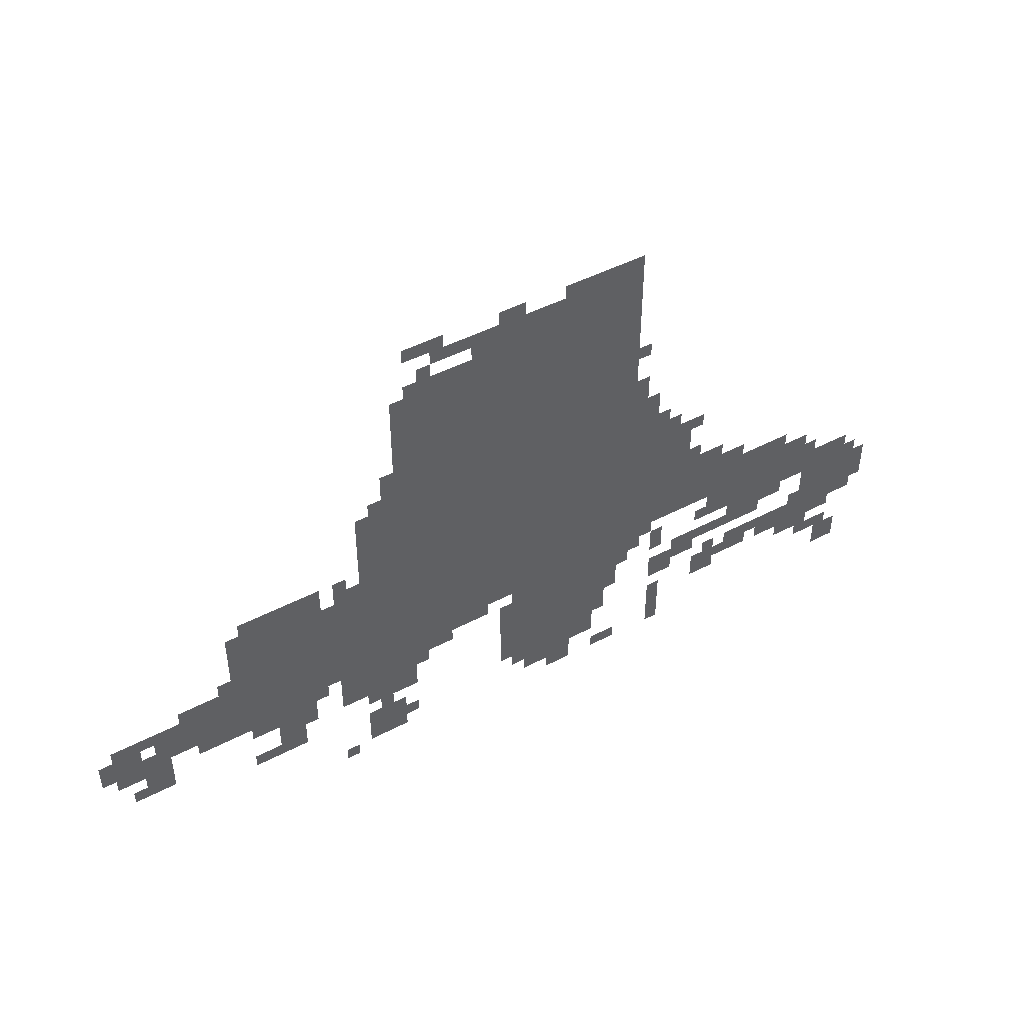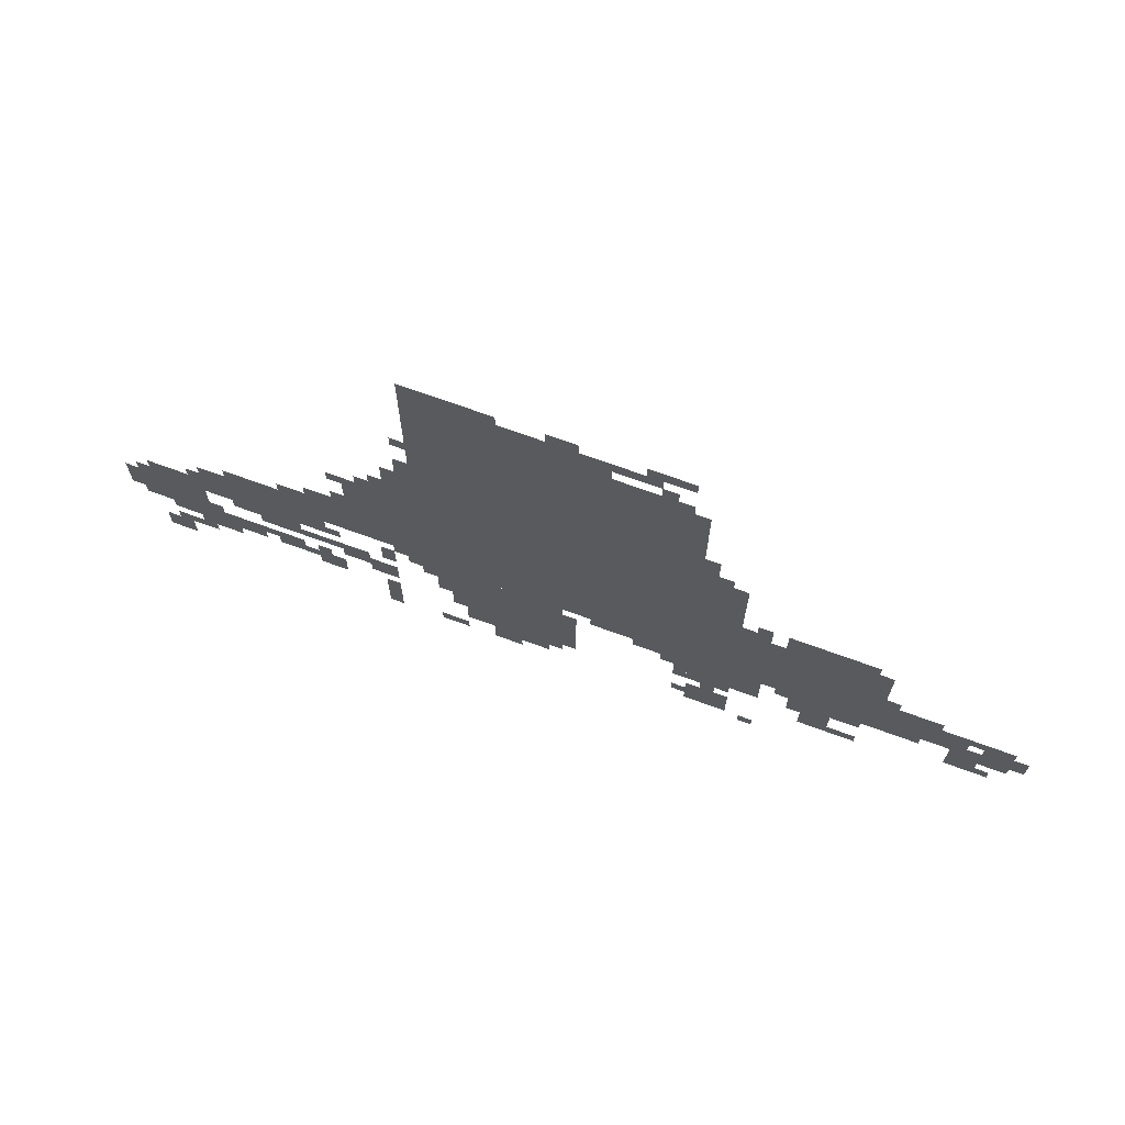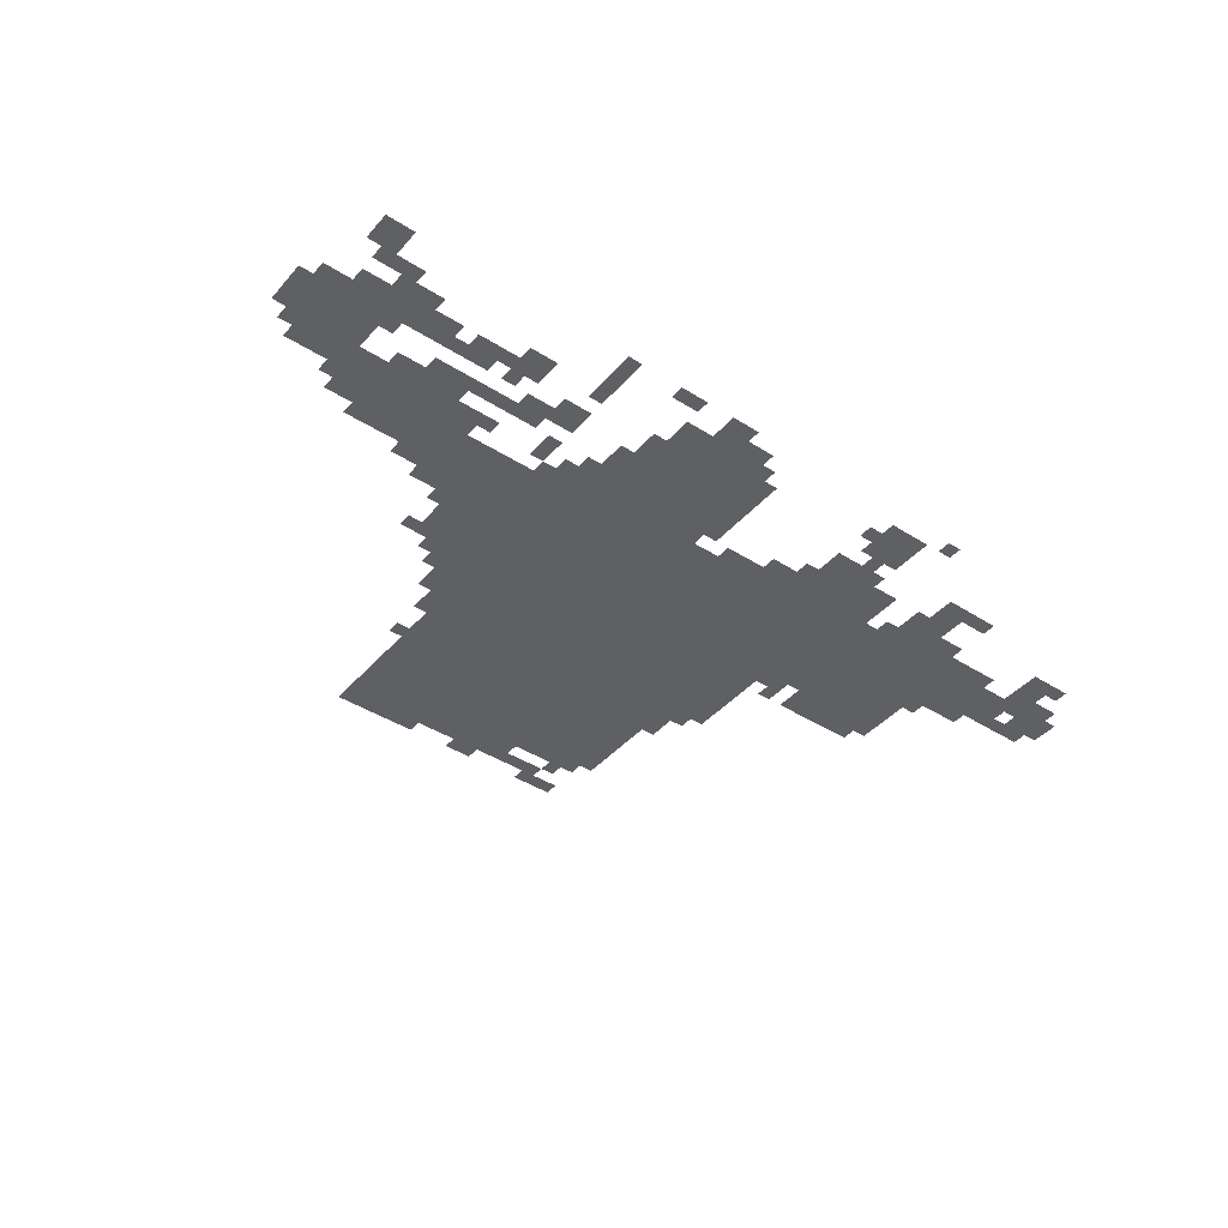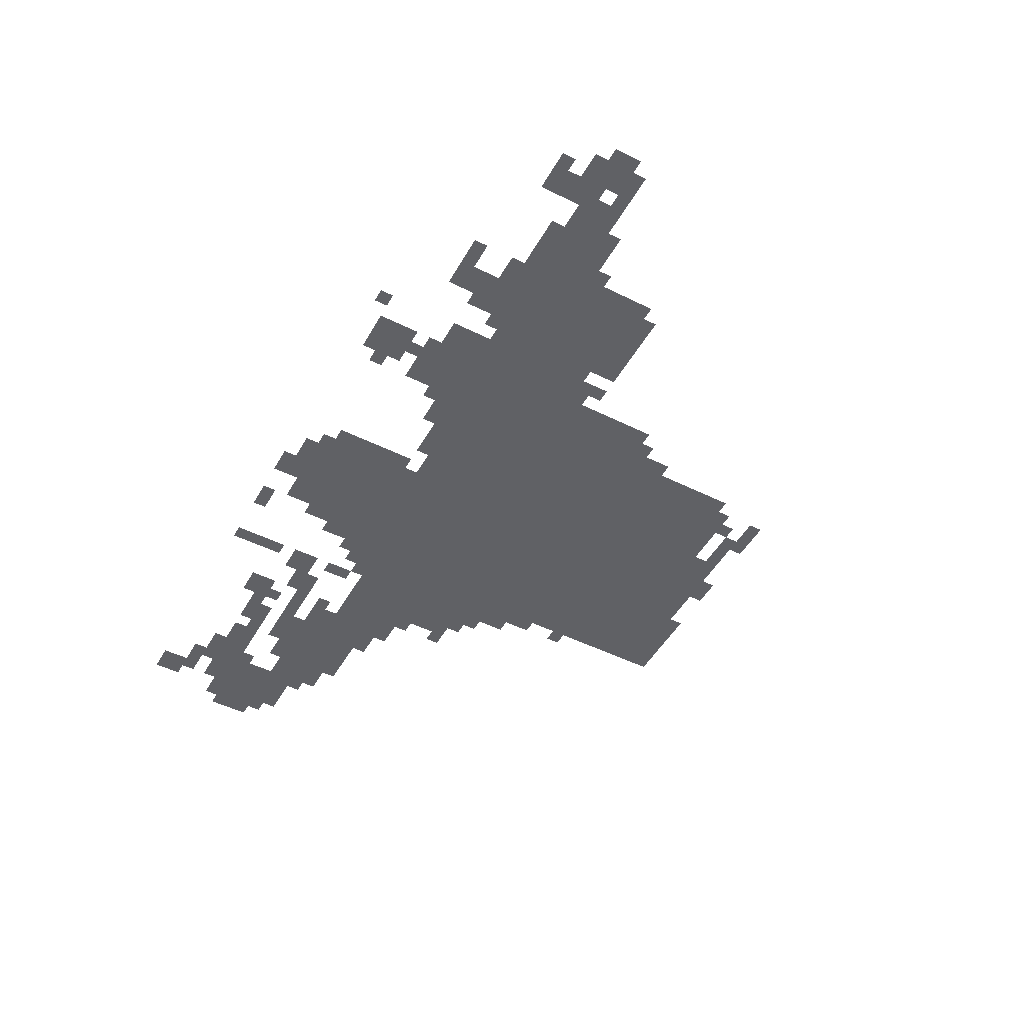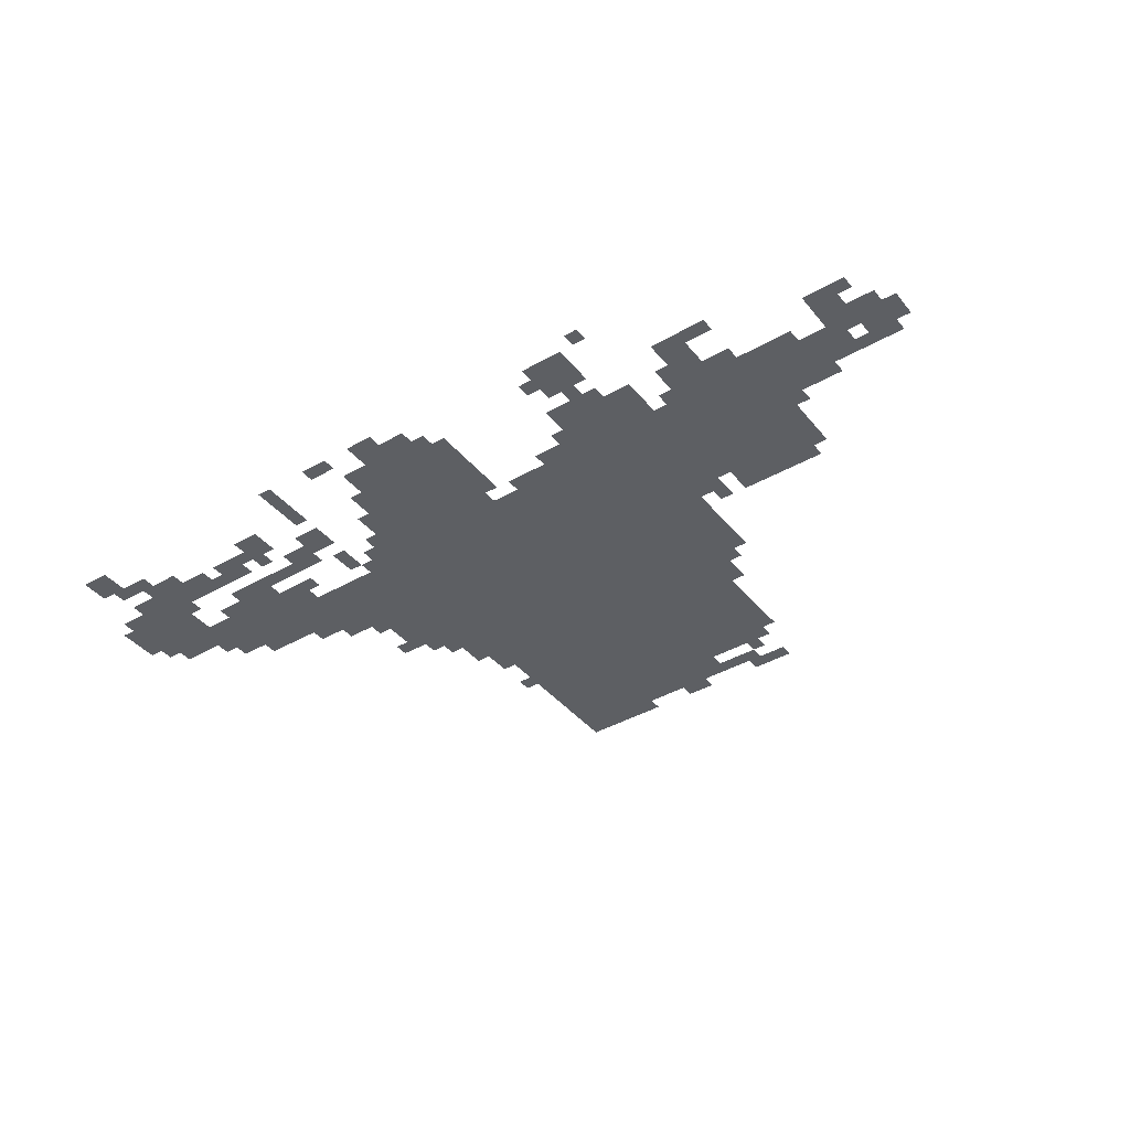
<metadata>
{"format":"obj","ext":"obj","renderer":"f3d","projection":"perspective","resolution":1024,"background":"white","views":[{"elev":46.1,"azim":148.9,"up":"+Y"},{"elev":68.5,"azim":20.3,"up":"+Y"},{"elev":-42.1,"azim":-37.4,"up":"+Z"},{"elev":-49.2,"azim":61.2,"up":"+Z"},{"elev":-40.2,"azim":35.3,"up":"+Z"}]}
</metadata>
<code>
g bisimai_4_rw-mesh
v -736 671 0
v -736 1055 0
v -1344 1055 0
v -1344 671 0
v -736 319 0
v -736 671 0
v -1344 671 0
v -1344 319 0
v -320 287 0
v -320 543 0
v -736 543 0
v -736 287 0
v -1024 63 0
v -1024 319 0
v -1248 319 0
v -1248 63 0
v -1344 447 0
v -1344 639 0
v -1504 639 0
v -1504 447 0
v -640 543 0
v -640 767 0
v -736 767 0
v -736 543 0
v -928 1055 0
v -928 1151 0
v -1152 1151 0
v -1152 1055 0
v -1344 351 0
v -1344 447 0
v -1568 447 0
v -1568 351 0
v -1568 351 0
v -1568 447 0
v -1792 447 0
v -1792 351 0
v -576 191 0
v -576 287 0
v -768 287 0
v -768 191 0
v -128 287 0
v -128 383 0
v -320 383 0
v -320 287 0
v -1152 1055 0
v -1152 1151 0
v -1344 1151 0
v -1344 1055 0
v -1856 191 0
v -1856 287 0
v -2047 287 0
v -2047 191 0
v -1568 287 0
v -1568 351 0
v -1792 351 0
v -1792 287 0
v -1792 287 0
v -1792 351 0
v -1984 351 0
v -1984 287 0
v -640 31 0
v -640 127 0
v -736 127 0
v -736 31 0
v -1344 639 0
v -1344 767 0
v -1408 767 0
v -1408 639 0
v -32 255 0
v -32 383 0
v -96 383 0
v -96 255 0
v -416 127 0
v -416 255 0
v -480 255 0
v -480 127 0
v -1728 127 0
v -1728 191 0
v -1856 191 0
v -1856 127 0
v -1504 447 0
v -1504 511 0
v -1600 511 0
v -1600 447 0
v -96 191 0
v -96 287 0
v -160 287 0
v -160 191 0
v -448 543 0
v -448 607 0
v -544 607 0
v -544 543 0
v -352 543 0
v -352 607 0
v -448 607 0
v -448 543 0
v -1856 127 0
v -1856 191 0
v -1952 191 0
v -1952 127 0
v -384 255 0
v -384 287 0
v -544 287 0
v -544 255 0
v -224 255 0
v -224 287 0
v -384 287 0
v -384 255 0
v -1408 159 0
v -1408 223 0
v -1472 223 0
v -1472 159 0
v -1792 351 0
v -1792 415 0
v -1856 415 0
v -1856 351 0
v -1600 223 0
v -1600 255 0
v -1728 255 0
v -1728 223 0
v -1472 223 0
v -1472 255 0
v -1600 255 0
v -1600 223 0
v -1920 0 0
v -1920 63 0
v -1984 63 0
v -1984 0 0
v -736 287 0
v -736 319 0
v -864 319 0
v -864 287 0
v -768 1055 0
v -768 1087 0
v -864 1087 0
v -864 1055 0
v -1536 127 0
v -1536 159 0
v -1632 159 0
v -1632 127 0
v -1632 255 0
v -1632 287 0
v -1728 287 0
v -1728 255 0
v -992 95 0
v -992 191 0
v -1024 191 0
v -1024 95 0
v -864 287 0
v -864 319 0
v -960 319 0
v -960 287 0
v -1248 223 0
v -1248 319 0
v -1280 319 0
v -1280 223 0
v -1248 1151 0
v -1248 1183 0
v -1344 1183 0
v -1344 1151 0
v -1152 1151 0
v -1152 1183 0
v -1248 1183 0
v -1248 1151 0
v -1248 127 0
v -1248 223 0
v -1280 223 0
v -1280 127 0
v -992 191 0
v -992 287 0
v -1024 287 0
v -1024 191 0
v -1600 447 0
v -1600 479 0
v -1664 479 0
v -1664 447 0
v -576 543 0
v -576 607 0
v -608 607 0
v -608 543 0
v 0 287 0
v 0 351 0
v -32 351 0
v -32 287 0
v -1408 639 0
v -1408 703 0
v -1440 703 0
v -1440 639 0
v -1792 95 0
v -1792 127 0
v -1856 127 0
v -1856 95 0
v -1632 159 0
v -1632 191 0
v -1696 191 0
v -1696 159 0
v -1856 63 0
v -1856 95 0
v -1920 95 0
v -1920 63 0
v -1344 767 0
v -1344 831 0
v -1376 831 0
v -1376 767 0
v -992 1151 0
v -992 1183 0
v -1056 1183 0
v -1056 1151 0
v -1344 287 0
v -1344 351 0
v -1376 351 0
v -1376 287 0
v -352 127 0
v -352 159 0
v -416 159 0
v -416 127 0
v -1952 159 0
v -1952 191 0
v -2016 191 0
v -2016 159 0
v -1536 95 0
v -1536 127 0
v -1600 127 0
v -1600 95 0
v -1248 0 0
v -1248 31 0
v -1312 31 0
v -1312 0 0
v -1120 0 0
v -1120 31 0
v -1184 31 0
v -1184 0 0
v -1408 255 0
v -1408 319 0
v -1440 319 0
v -1440 255 0
v -1312 255 0
v -1312 319 0
v -1344 319 0
v -1344 255 0
v -352 223 0
v -352 255 0
v -416 255 0
v -416 223 0
v -1472 191 0
v -1472 223 0
v -1536 223 0
v -1536 191 0
v -480 191 0
v -480 255 0
v -512 255 0
v -512 191 0
v -704 159 0
v -704 191 0
v -768 191 0
v -768 159 0
v -640 159 0
v -640 191 0
v -704 191 0
v -704 159 0
v -1408 63 0
v -1408 127 0
v -1440 127 0
v -1440 63 0
v -1056 31 0
v -1056 63 0
v -1120 63 0
v -1120 31 0
v -1408 0 0
v -1408 63 0
v -1440 63 0
v -1440 0 0
v -1280 191 0
v -1280 255 0
v -1312 255 0
v -1312 191 0
v -1632 127 0
v -1632 159 0
v -1696 159 0
v -1696 127 0
v -864 1055 0
v -864 1087 0
v -928 1087 0
v -928 1055 0
v -192 383 0
v -192 415 0
v -256 415 0
v -256 383 0
v -1280 255 0
v -1280 319 0
v -1312 319 0
v -1312 255 0
v -256 383 0
v -256 415 0
v -320 415 0
v -320 383 0
v -1120 31 0
v -1120 63 0
v -1184 63 0
v -1184 31 0
v -704 799 0
v -704 863 0
v -736 863 0
v -736 799 0
v -768 255 0
v -768 287 0
v -832 287 0
v -832 255 0
v -1728 255 0
v -1728 287 0
v -1792 287 0
v -1792 255 0
v -832 1119 0
v -832 1151 0
v -896 1151 0
v -896 1119 0
v -768 1151 0
v -768 1183 0
v -832 1183 0
v -832 1151 0
v -1536 287 0
v -1536 319 0
v -1568 319 0
v -1568 287 0
v -1984 287 0
v -1984 319 0
v -2016 319 0
v -2016 287 0
v -288 415 0
v -288 447 0
v -320 447 0
v -320 415 0
v -96 287 0
v -96 319 0
v -128 319 0
v -128 287 0
v -96 351 0
v -96 383 0
v -128 383 0
v -128 351 0
v -1856 351 0
v -1856 383 0
v -1888 383 0
v -1888 351 0
v -1376 319 0
v -1376 351 0
v -1408 351 0
v -1408 319 0
v -672 127 0
v -672 159 0
v -704 159 0
v -704 127 0
v -1568 159 0
v -1568 191 0
v -1600 191 0
v -1600 159 0
v -1824 191 0
v -1824 223 0
v -1856 223 0
v -1856 191 0
v -736 63 0
v -736 95 0
v -768 95 0
v -768 63 0
v -768 223 0
v -768 255 0
v -800 255 0
v -800 223 0
v -64 191 0
v -64 223 0
v -96 223 0
v -96 191 0
v -576 0 0
v -576 31 0
v -608 31 0
v -608 0 0
v -1504 511 0
v -1504 543 0
v -1536 543 0
v -1536 511 0
v -896 1119 0
v -896 1151 0
v -928 1151 0
v -928 1119 0
v -832 1151 0
v -832 1183 0
v -864 1183 0
v -864 1151 0
v -832 255 0
v -832 287 0
v -864 287 0
v -864 255 0
v -1920 63 0
v -1920 95 0
v -1952 95 0
v -1952 63 0
v -1696 159 0
v -1696 191 0
v -1728 191 0
v -1728 159 0
v -704 767 0
v -704 799 0
v -736 799 0
v -736 767 0
v -1856 95 0
v -1856 127 0
v -1888 127 0
v -1888 95 0
v -1504 607 0
v -1504 639 0
v -1536 639 0
v -1536 607 0
v -320 543 0
v -320 575 0
v -352 575 0
v -352 543 0
v -608 543 0
v -608 575 0
v -640 575 0
v -640 543 0
v -1440 639 0
v -1440 671 0
v -1472 671 0
v -1472 639 0
v -800 1087 0
v -800 1119 0
v -832 1119 0
v -832 1087 0
v -1344 895 0
v -1344 927 0
v -1376 927 0
v -1376 895 0
v -672 767 0
v -672 799 0
v -704 799 0
v -704 767 0
g bisimai_4_rw-mesh_0
f 3 2 1
f 1 4 3
f 7 6 5
f 5 8 7
f 11 10 9
f 9 12 11
f 15 14 13
f 13 16 15
f 19 18 17
f 17 20 19
f 23 22 21
f 21 24 23
f 27 26 25
f 25 28 27
f 31 30 29
f 29 32 31
f 35 34 33
f 33 36 35
f 39 38 37
f 37 40 39
f 43 42 41
f 41 44 43
f 47 46 45
f 45 48 47
f 51 50 49
f 49 52 51
f 55 54 53
f 53 56 55
f 59 58 57
f 57 60 59
f 63 62 61
f 61 64 63
f 67 66 65
f 65 68 67
f 71 70 69
f 69 72 71
f 75 74 73
f 73 76 75
f 79 78 77
f 77 80 79
f 83 82 81
f 81 84 83
f 87 86 85
f 85 88 87
f 91 90 89
f 89 92 91
f 95 94 93
f 93 96 95
f 99 98 97
f 97 100 99
f 103 102 101
f 101 104 103
f 107 106 105
f 105 108 107
f 111 110 109
f 109 112 111
f 115 114 113
f 113 116 115
f 119 118 117
f 117 120 119
f 123 122 121
f 121 124 123
f 127 126 125
f 125 128 127
f 131 130 129
f 129 132 131
f 135 134 133
f 133 136 135
f 139 138 137
f 137 140 139
f 143 142 141
f 141 144 143
f 147 146 145
f 145 148 147
f 151 150 149
f 149 152 151
f 155 154 153
f 153 156 155
f 159 158 157
f 157 160 159
f 163 162 161
f 161 164 163
f 167 166 165
f 165 168 167
f 171 170 169
f 169 172 171
f 175 174 173
f 173 176 175
f 179 178 177
f 177 180 179
f 183 182 181
f 181 184 183
f 187 186 185
f 185 188 187
f 191 190 189
f 189 192 191
f 195 194 193
f 193 196 195
f 199 198 197
f 197 200 199
f 203 202 201
f 201 204 203
f 207 206 205
f 205 208 207
f 211 210 209
f 209 212 211
f 215 214 213
f 213 216 215
f 219 218 217
f 217 220 219
f 223 222 221
f 221 224 223
f 227 226 225
f 225 228 227
f 231 230 229
f 229 232 231
f 235 234 233
f 233 236 235
f 239 238 237
f 237 240 239
f 243 242 241
f 241 244 243
f 247 246 245
f 245 248 247
f 251 250 249
f 249 252 251
f 255 254 253
f 253 256 255
f 259 258 257
f 257 260 259
f 263 262 261
f 261 264 263
f 267 266 265
f 265 268 267
f 271 270 269
f 269 272 271
f 275 274 273
f 273 276 275
f 279 278 277
f 277 280 279
f 283 282 281
f 281 284 283
f 287 286 285
f 285 288 287
f 291 290 289
f 289 292 291
f 295 294 293
f 293 296 295
f 299 298 297
f 297 300 299
f 303 302 301
f 301 304 303
f 307 306 305
f 305 308 307
f 311 310 309
f 309 312 311
f 315 314 313
f 313 316 315
f 319 318 317
f 317 320 319
f 323 322 321
f 321 324 323
f 327 326 325
f 325 328 327
f 331 330 329
f 329 332 331
f 335 334 333
f 333 336 335
f 339 338 337
f 337 340 339
f 343 342 341
f 341 344 343
f 347 346 345
f 345 348 347
f 351 350 349
f 349 352 351
f 355 354 353
f 353 356 355
f 359 358 357
f 357 360 359
f 363 362 361
f 361 364 363
f 367 366 365
f 365 368 367
f 371 370 369
f 369 372 371
f 375 374 373
f 373 376 375
f 379 378 377
f 377 380 379
f 383 382 381
f 381 384 383
f 387 386 385
f 385 388 387
f 391 390 389
f 389 392 391
f 395 394 393
f 393 396 395
f 399 398 397
f 397 400 399
f 403 402 401
f 401 404 403
f 407 406 405
f 405 408 407
f 411 410 409
f 409 412 411
f 415 414 413
f 413 416 415
f 419 418 417
f 417 420 419
f 423 422 421
f 421 424 423
f 427 426 425
f 425 428 427
f 431 430 429
f 429 432 431
f 435 434 433
f 433 436 435

</code>
